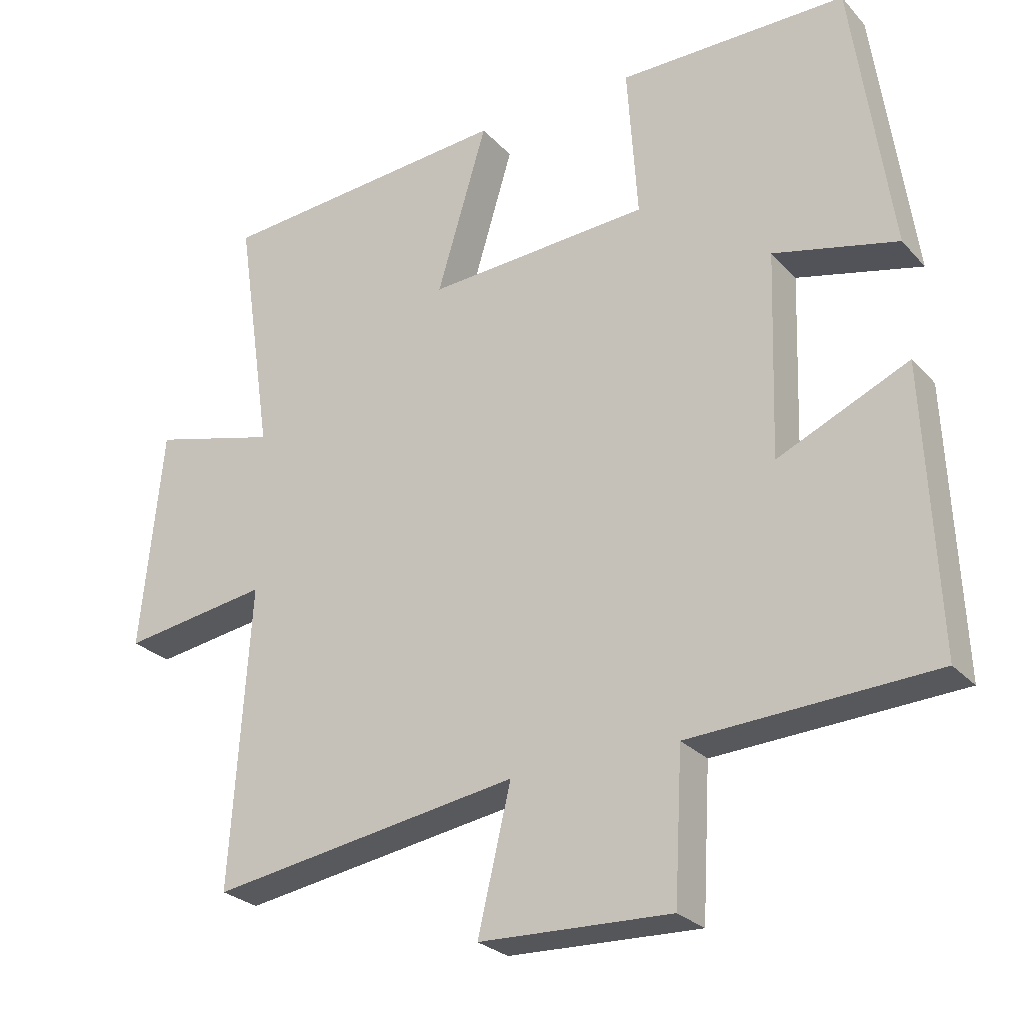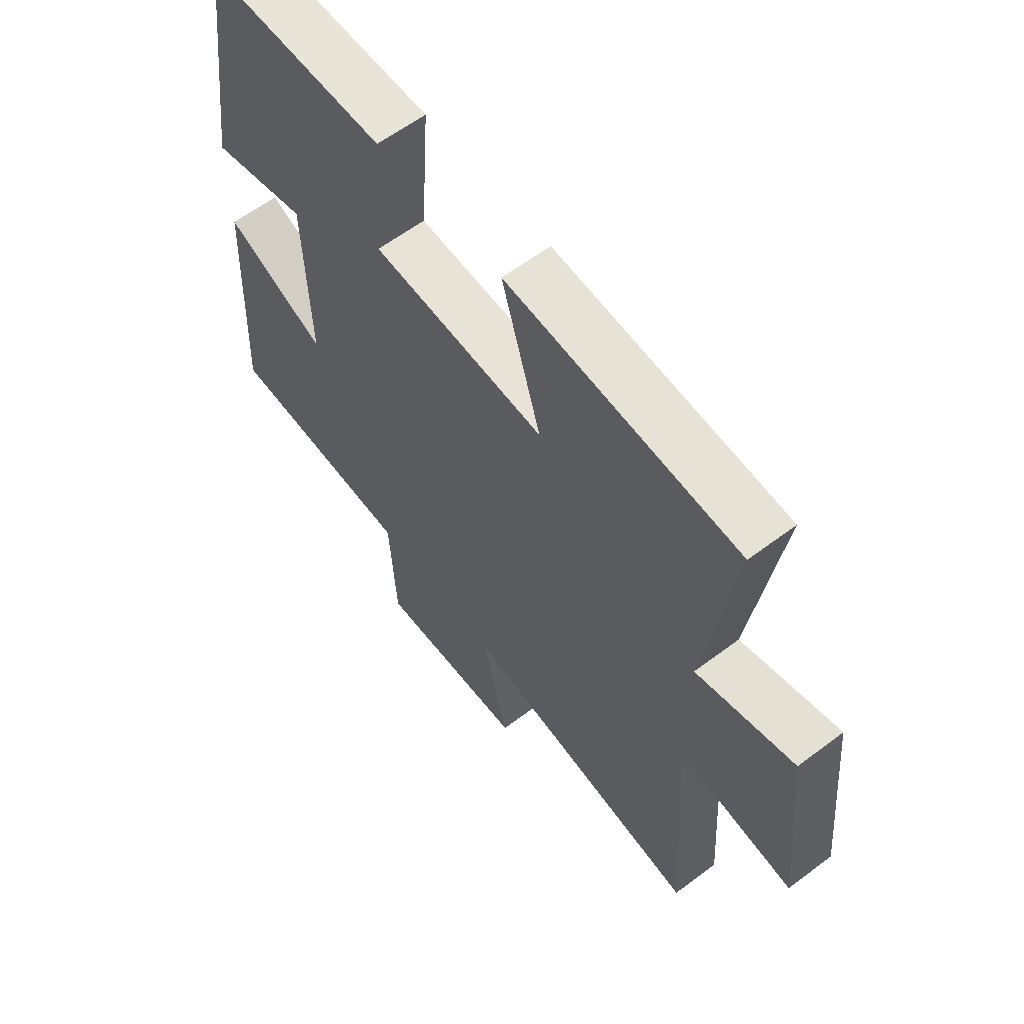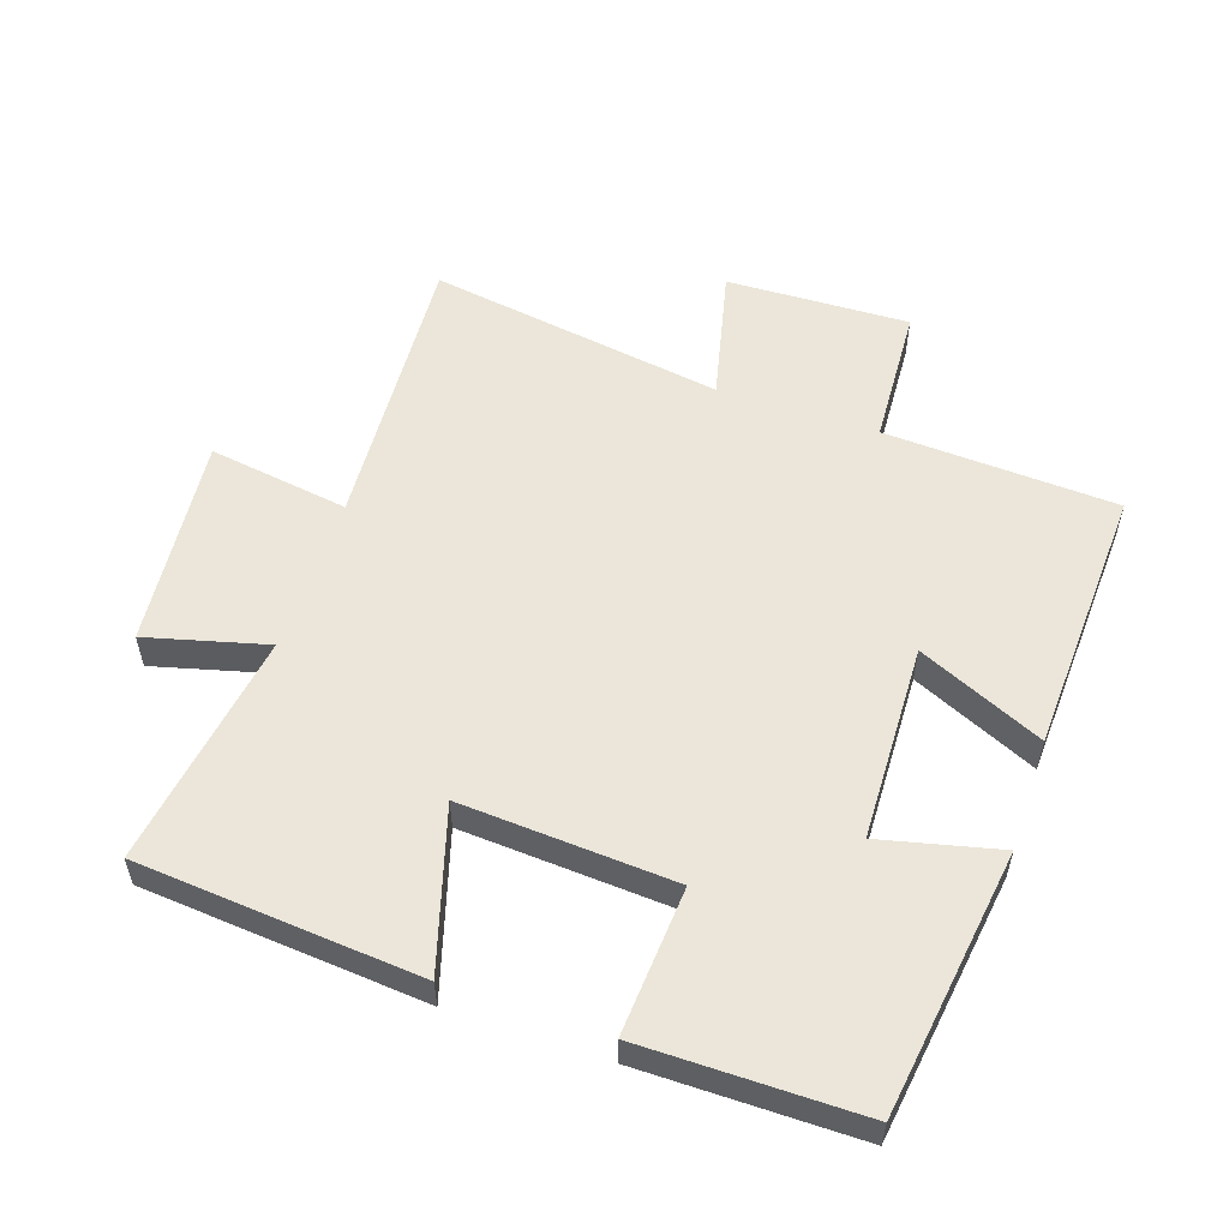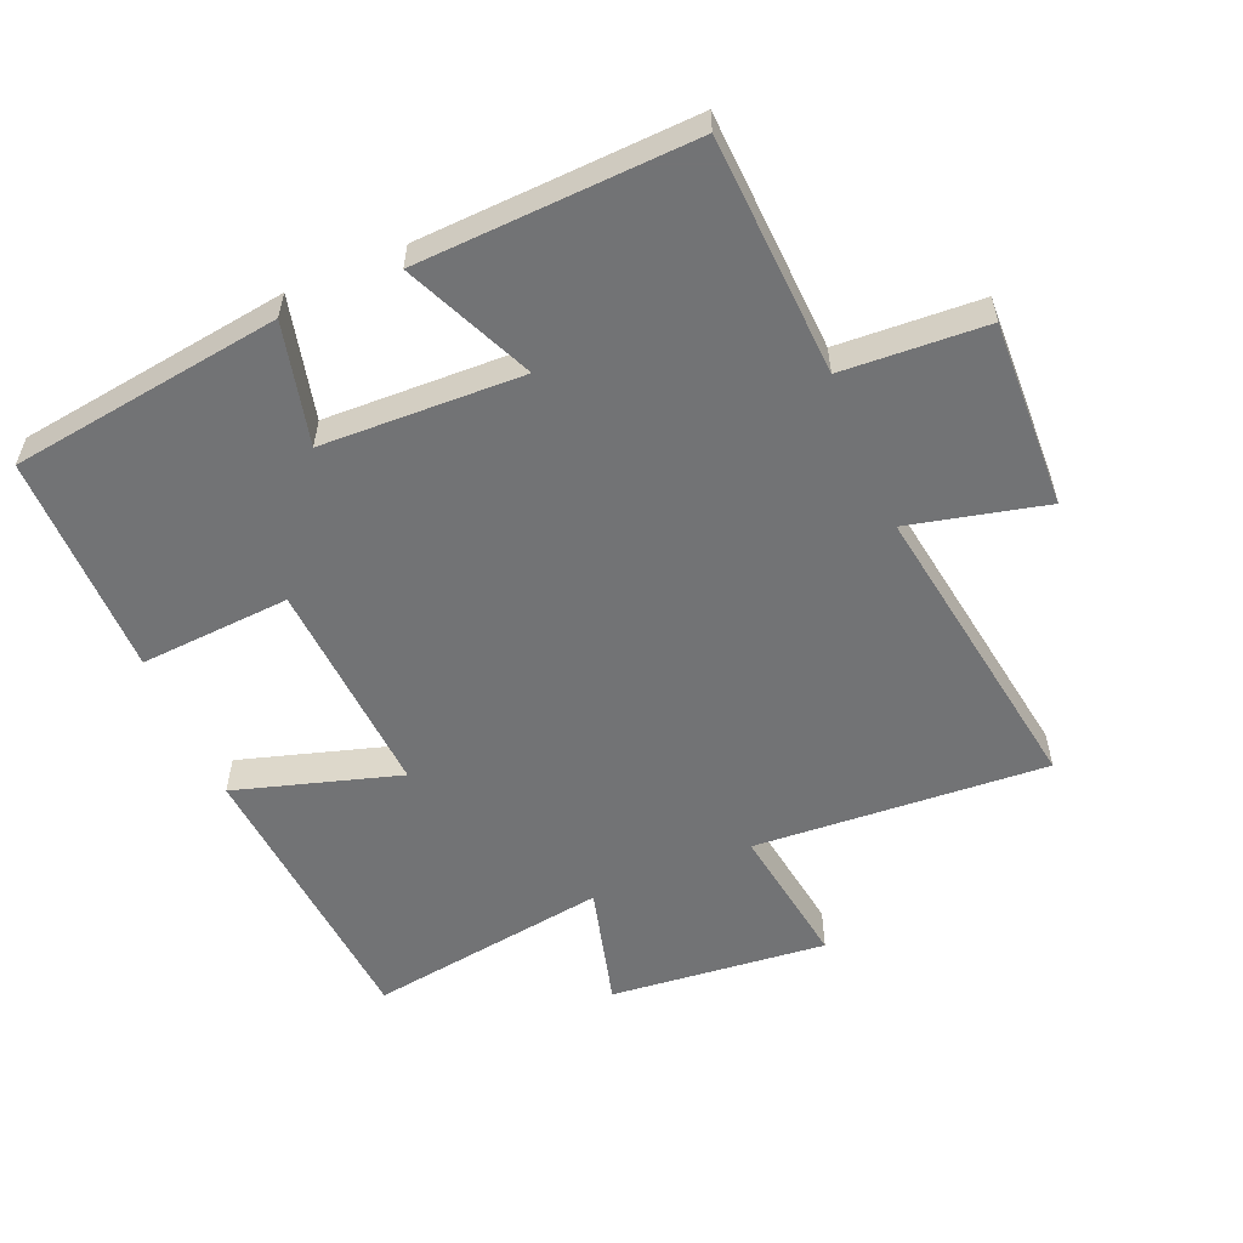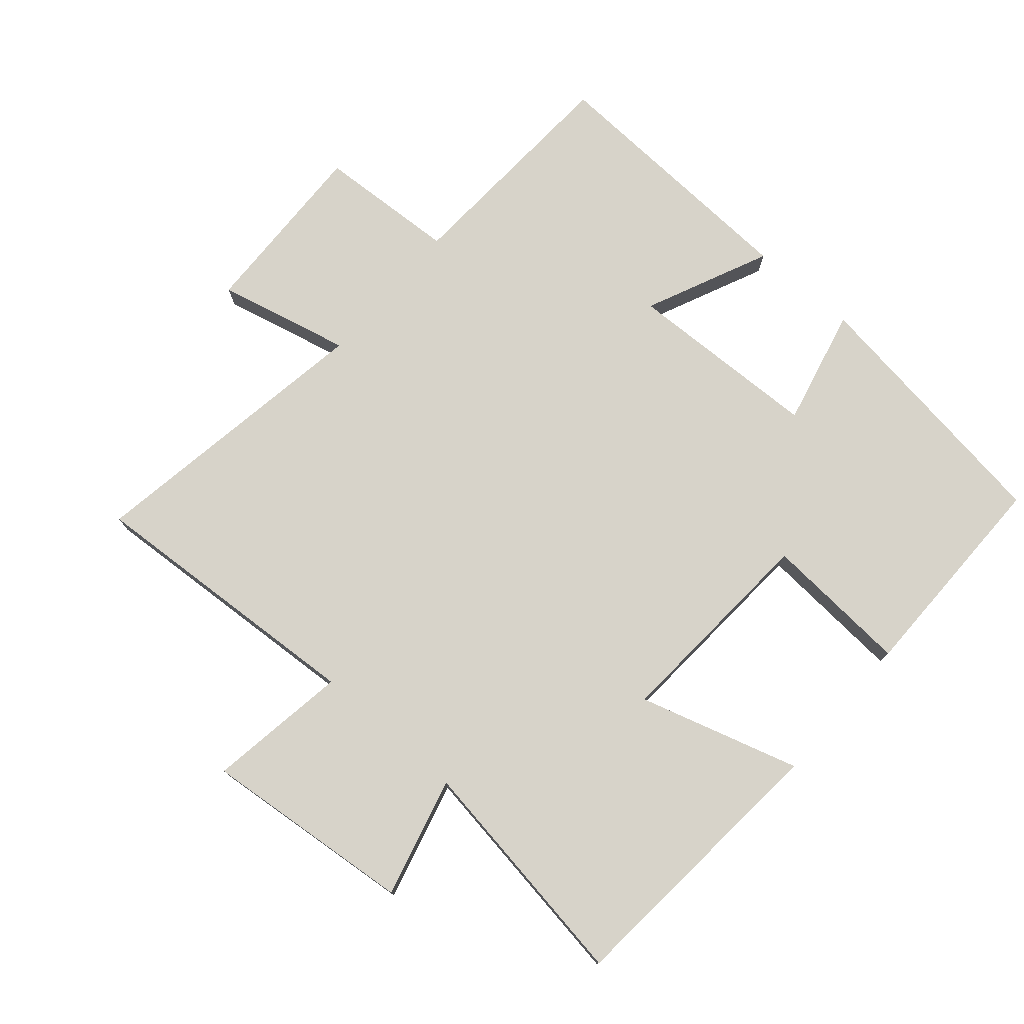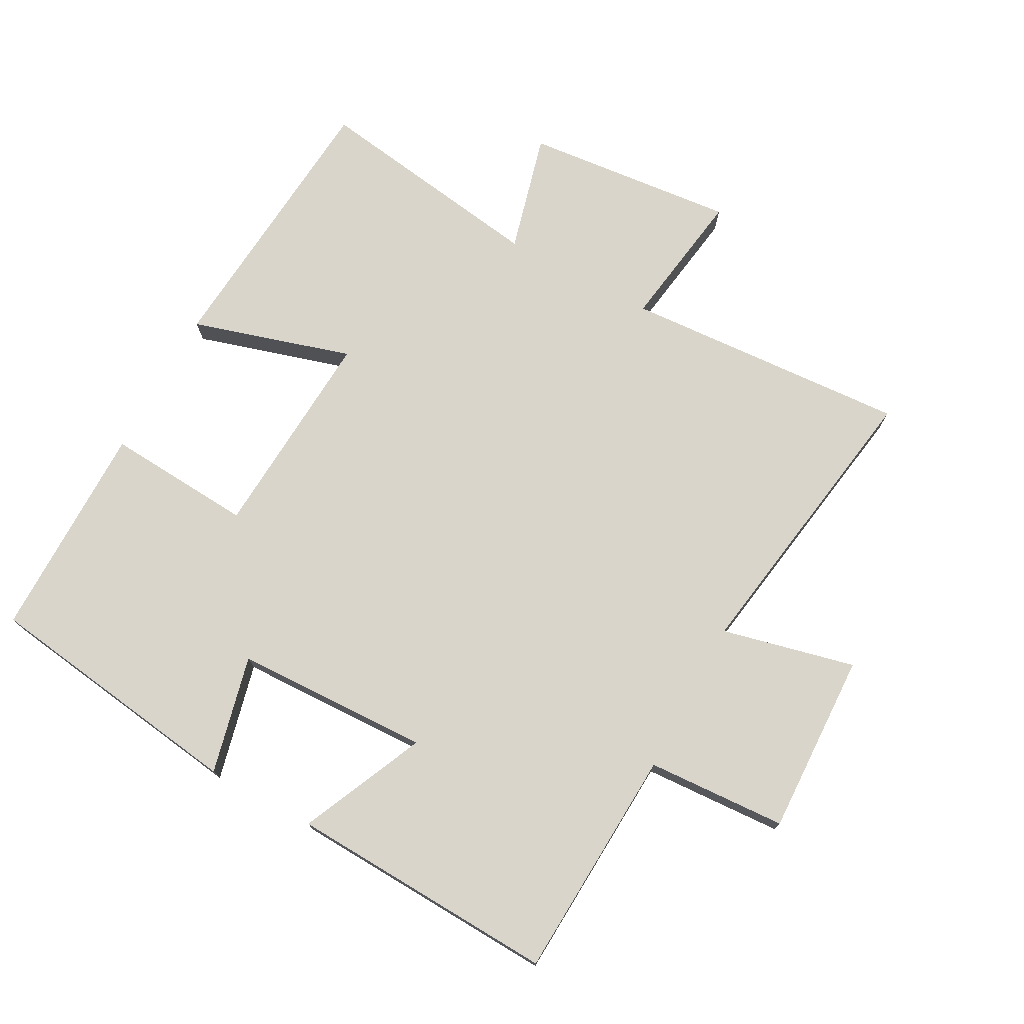
<metadata>
{"format":"obj","ext":"obj","renderer":"f3d","projection":"perspective","resolution":1024,"background":"white","views":[{"elev":-26.6,"azim":32.3,"up":"+Z"},{"elev":60.5,"azim":-127.6,"up":"+Z"},{"elev":55.3,"azim":18.7,"up":"+Y"},{"elev":-55.9,"azim":112.9,"up":"+Y"},{"elev":76.1,"azim":-49.0,"up":"+Y"},{"elev":74.6,"azim":118.5,"up":"+Y"}]}
</metadata>
<code>
v 0.518 0.07 -0.482
v 0.164 0.07 -0.5
v 0.152 0.07 -0.713
v -0.126 0.07 -0.703
v -0.078 0.07 -0.5
v -0.528 0.07 -0.57
v -0.5 0.07 -0.135
v -0.714 0.07 -0.167
v -0.682 0.07 0.155
v -0.5 0.07 0.107
v -0.553 0.07 0.465
v -0.124 0.07 0.5
v -0.197 0.07 0.256
v 0.127 0.07 0.276
v 0.112 0.07 0.5
v 0.444 0.07 0.5
v 0.5 0.07 0.097
v 0.32 0.07 0.14
v 0.31 0.07 -0.158
v 0.5 0.07 -0.073
v 0.518 0 -0.482
v 0.164 0 -0.5
v 0.152 0 -0.713
v -0.126 0 -0.703
v -0.078 0 -0.5
v -0.528 0 -0.57
v -0.5 0 -0.135
v -0.714 0 -0.167
v -0.682 0 0.155
v -0.5 0 0.107
v -0.553 0 0.465
v -0.124 0 0.5
v -0.197 0 0.256
v 0.127 0 0.276
v 0.112 0 0.5
v 0.444 0 0.5
v 0.5 0 0.097
v 0.32 0 0.14
v 0.31 0 -0.158
v 0.5 0 -0.073
f 19 20 1 2
f 18 19 2
f 15 16 17 18
f 14 15 18
f 13 14 18 2
f 10 11 12 13
f 10 13 2 3
f 7 8 9 10
f 5 6 7
f 5 7 10
f 3 4 5
f 3 5 10
f 22 21 40 39
f 22 39 38
f 38 37 36 35
f 38 35 34
f 22 38 34 33
f 33 32 31 30
f 23 22 33 30
f 30 29 28 27
f 27 26 25
f 30 27 25
f 25 24 23
f 30 25 23
f 1 21 22 2
f 2 22 23 3
f 3 23 24 4
f 4 24 25 5
f 5 25 26 6
f 6 26 27 7
f 7 27 28 8
f 8 28 29 9
f 9 29 30 10
f 10 30 31 11
f 11 31 32 12
f 12 32 33 13
f 13 33 34 14
f 14 34 35 15
f 15 35 36 16
f 16 36 37 17
f 17 37 38 18
f 18 38 39 19
f 19 39 40 20
f 20 40 21 1

</code>
